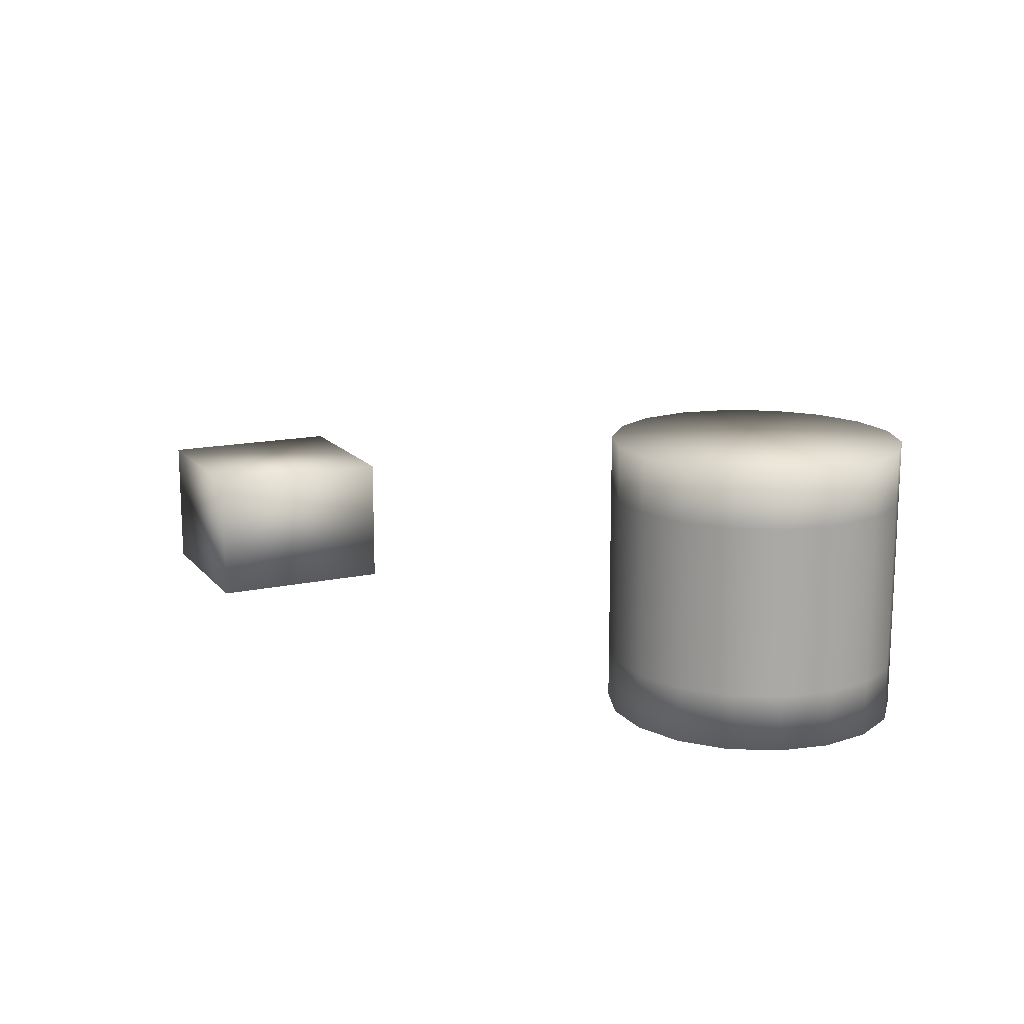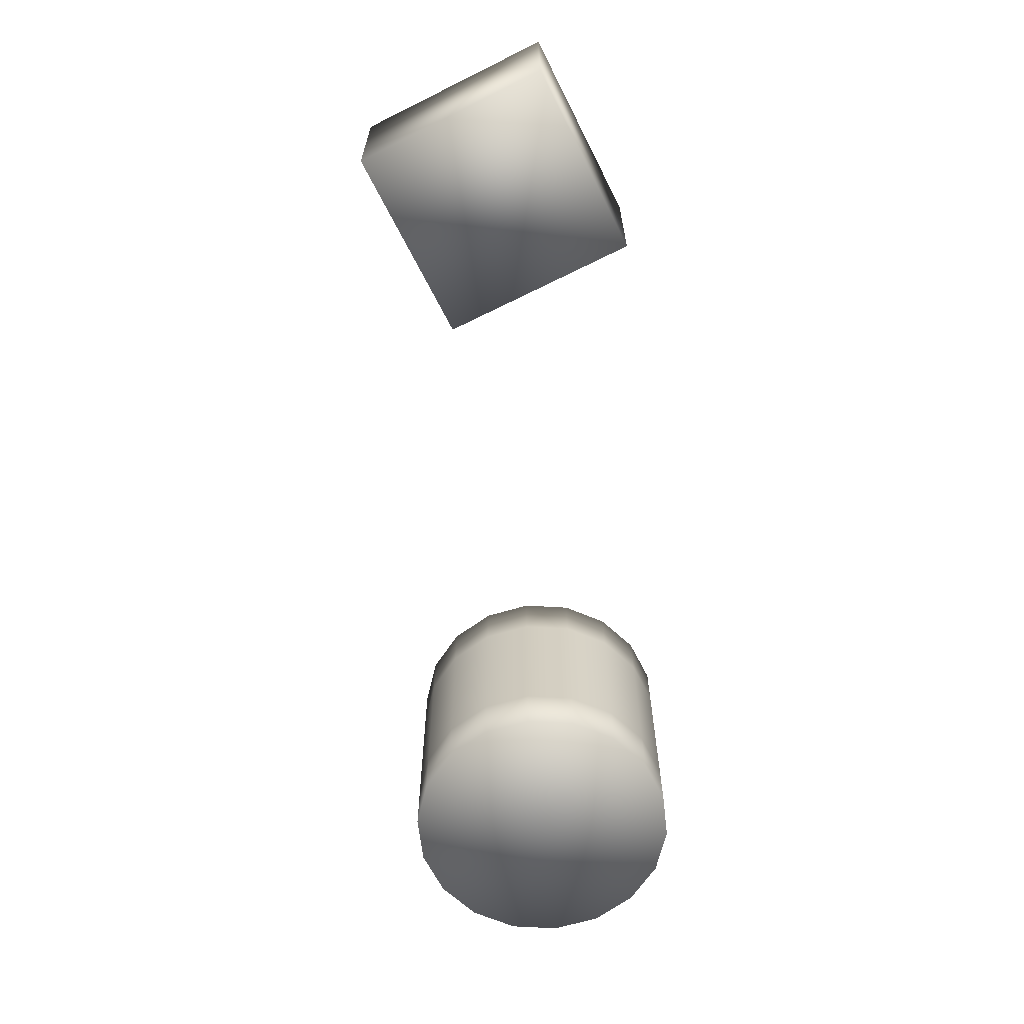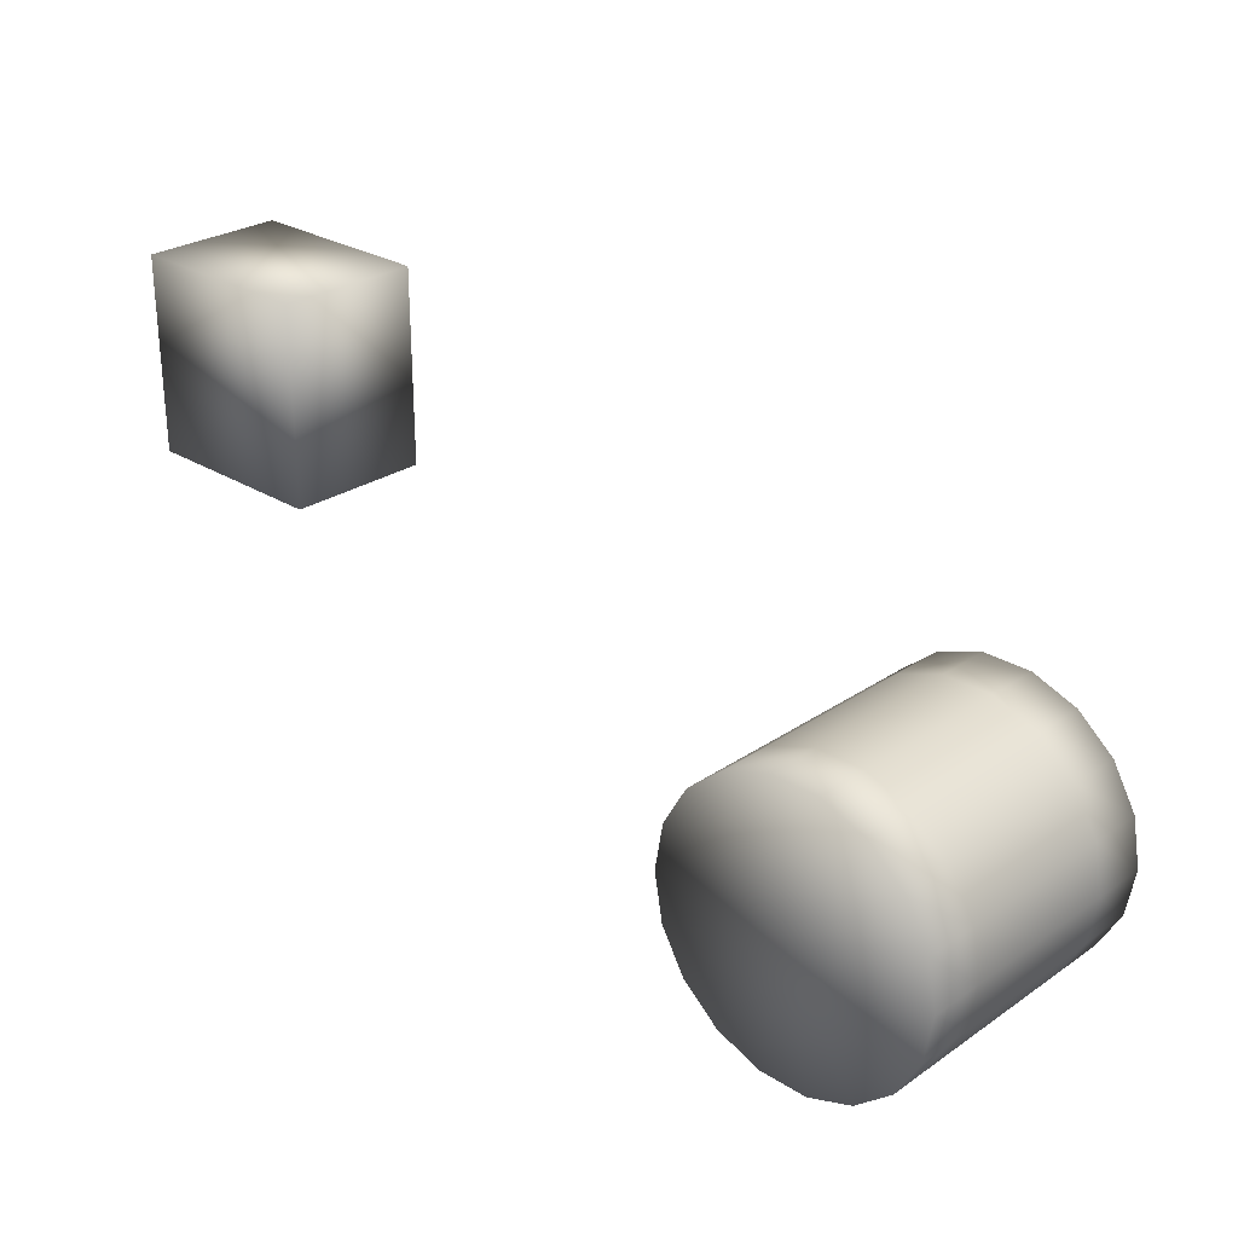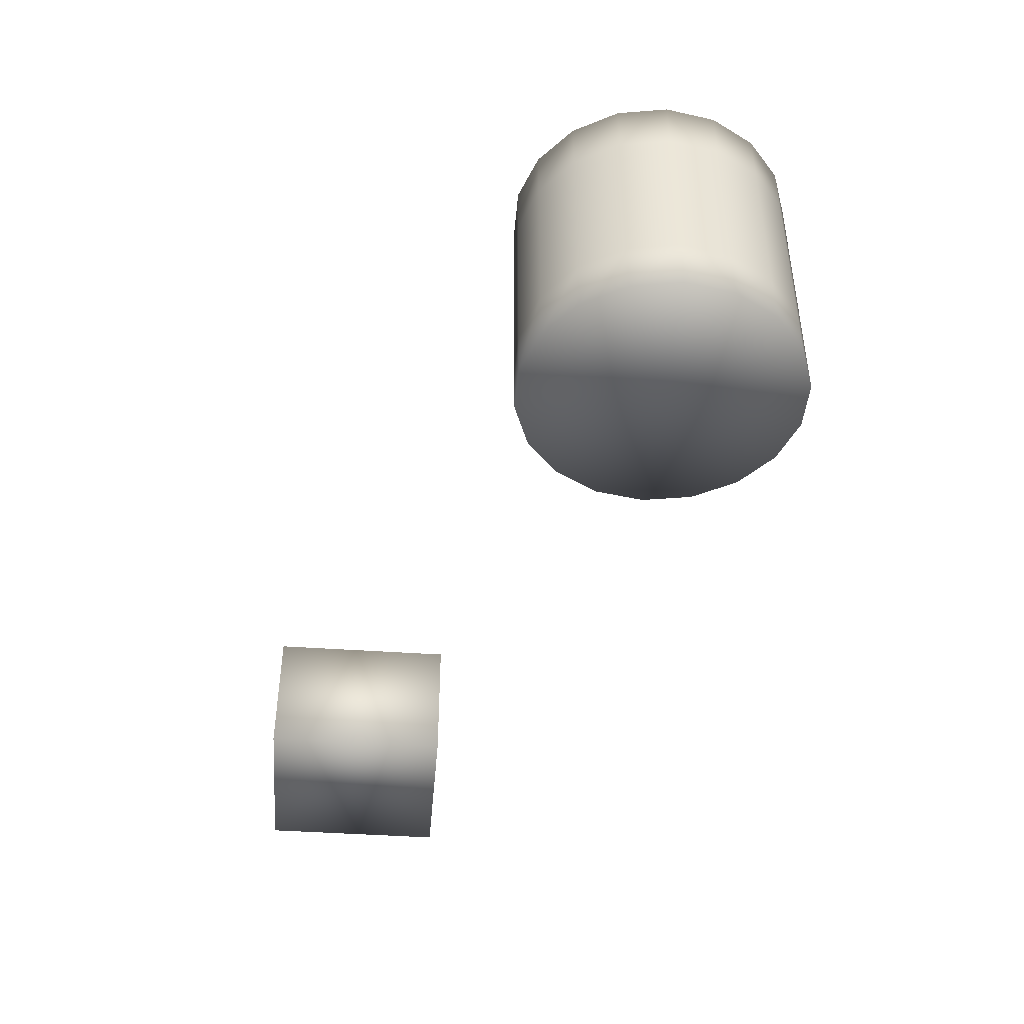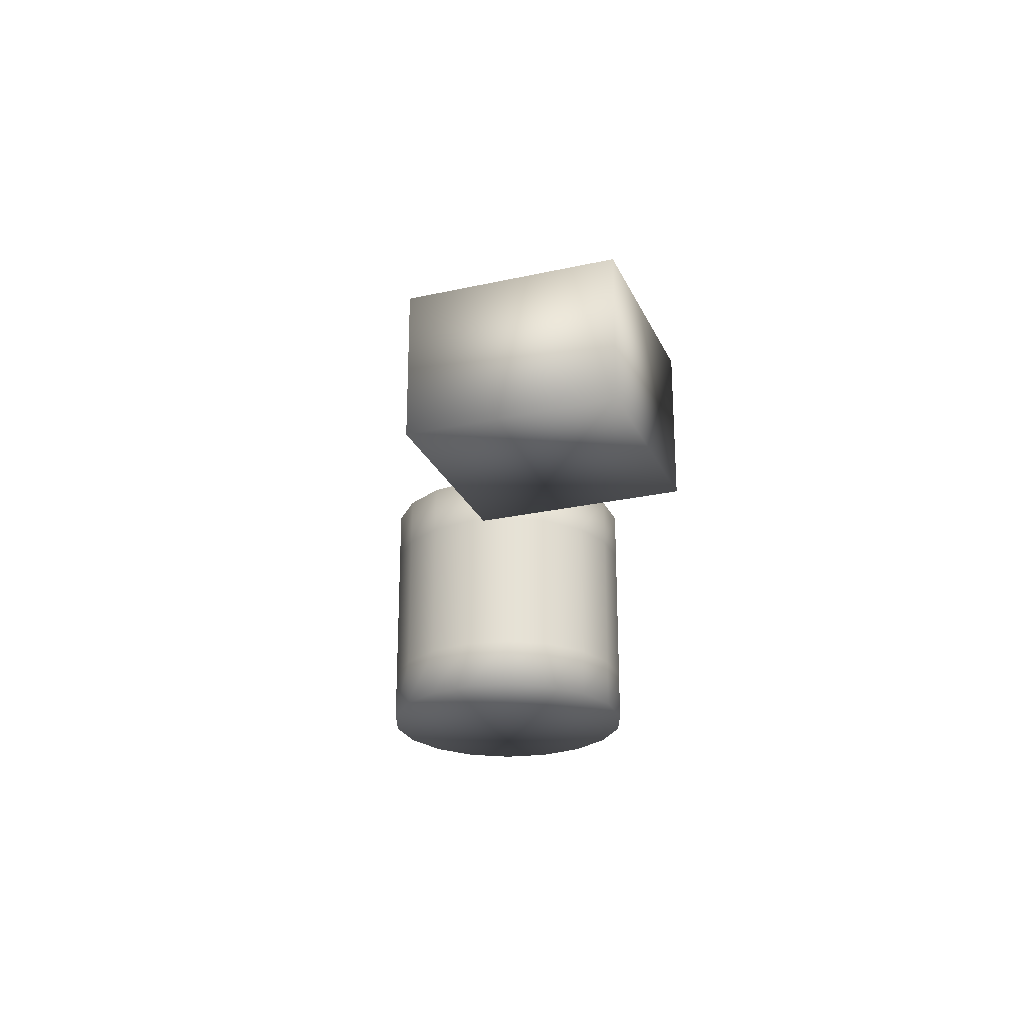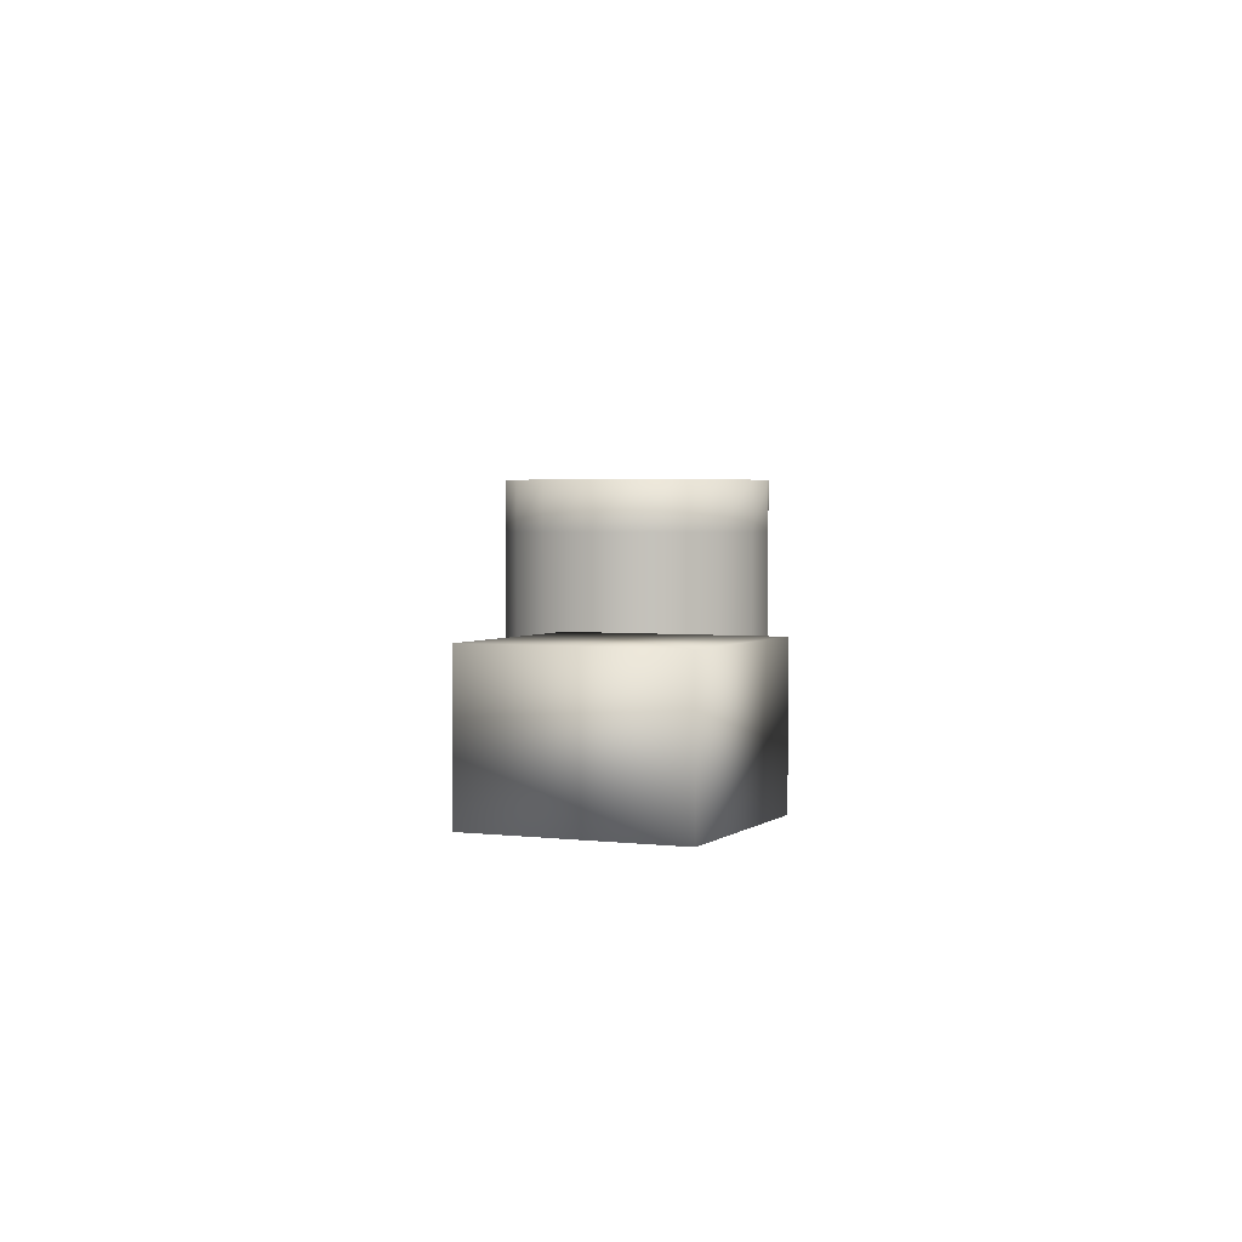
<metadata>
{"format":"obj","ext":"obj","renderer":"f3d","projection":"perspective","resolution":1024,"background":"white","views":[{"elev":14.8,"azim":64.7,"up":"+Y"},{"elev":-64.9,"azim":-63.3,"up":"+Y"},{"elev":27.2,"azim":43.8,"up":"+Z"},{"elev":-43.6,"azim":85.3,"up":"+Y"},{"elev":-25.1,"azim":-70.1,"up":"+Y"},{"elev":2.5,"azim":-66.1,"up":"+Y"}]}
</metadata>
<code>
v  0.1495 0 -0.0937
v  0.1495 0 -5.04
v  5.071 0 -5.04
v  5.071 0 -0.0937
v  0.1495 3.57 -0.0937
v  5.071 3.57 -0.0937
v  5.071 3.57 -5.04
v  0.1495 3.57 -5.04
o Box001
g Box001
f 1 2 3 4
f 5 6 7 8
f 1 4 6 5
f 4 3 7 6
f 3 2 8 7
f 2 1 5 8
v  19.88 0 -9.789
v  22.68 0 -12.14
v  23.31 0 -11.04
v  23.53 0 -9.789
v  20.51 0 -13.39
v  21.7 0 -12.95
v  18.05 0 -12.95
v  19.24 0 -13.39
v  16.45 0 -11.04
v  17.08 0 -12.14
v  16.45 0 -8.54
v  16.23 0 -9.789
v  18.05 0 -6.626
v  17.08 0 -7.442
v  20.51 0 -6.193
v  19.24 0 -6.193
v  22.68 0 -7.442
v  21.7 0 -6.626
v  23.31 0 -8.54
v  23.31 1.397 -11.04
v  23.53 1.397 -9.789
v  22.68 1.397 -12.14
v  21.7 1.397 -12.95
v  20.51 1.397 -13.39
v  19.24 1.397 -13.39
v  18.05 1.397 -12.95
v  17.08 1.397 -12.14
v  16.45 1.397 -11.04
v  16.23 1.397 -9.789
v  16.45 1.397 -8.54
v  17.08 1.397 -7.442
v  18.05 1.397 -6.626
v  19.24 1.397 -6.193
v  20.51 1.397 -6.193
v  21.7 1.397 -6.626
v  22.68 1.397 -7.442
v  23.31 1.397 -8.54
v  23.31 2.795 -11.04
v  23.53 2.795 -9.789
v  22.68 2.795 -12.14
v  21.7 2.795 -12.95
v  20.51 2.795 -13.39
v  19.24 2.795 -13.39
v  18.05 2.795 -12.95
v  17.08 2.795 -12.14
v  16.45 2.795 -11.04
v  16.23 2.795 -9.789
v  16.45 2.795 -8.54
v  17.08 2.795 -7.442
v  18.05 2.795 -6.626
v  19.24 2.795 -6.193
v  20.51 2.795 -6.193
v  21.7 2.795 -6.626
v  22.68 2.795 -7.442
v  23.31 2.795 -8.54
v  23.31 4.192 -11.04
v  23.53 4.192 -9.789
v  22.68 4.192 -12.14
v  21.7 4.192 -12.95
v  20.51 4.192 -13.39
v  19.24 4.192 -13.39
v  18.05 4.192 -12.95
v  17.08 4.192 -12.14
v  16.45 4.192 -11.04
v  16.23 4.192 -9.789
v  16.45 4.192 -8.54
v  17.08 4.192 -7.442
v  18.05 4.192 -6.626
v  19.24 4.192 -6.193
v  20.51 4.192 -6.193
v  21.7 4.192 -6.626
v  22.68 4.192 -7.442
v  23.31 4.192 -8.54
v  23.31 5.589 -11.04
v  23.53 5.589 -9.789
v  22.68 5.589 -12.14
v  21.7 5.589 -12.95
v  20.51 5.589 -13.39
v  19.24 5.589 -13.39
v  18.05 5.589 -12.95
v  17.08 5.589 -12.14
v  16.45 5.589 -11.04
v  16.23 5.589 -9.789
v  16.45 5.589 -8.54
v  17.08 5.589 -7.442
v  18.05 5.589 -6.626
v  19.24 5.589 -6.193
v  20.51 5.589 -6.193
v  21.7 5.589 -6.626
v  22.68 5.589 -7.442
v  23.31 5.589 -8.54
v  23.31 6.987 -11.04
v  23.53 6.987 -9.789
v  22.68 6.987 -12.14
v  21.7 6.987 -12.95
v  20.51 6.987 -13.39
v  19.24 6.987 -13.39
v  18.05 6.987 -12.95
v  17.08 6.987 -12.14
v  16.45 6.987 -11.04
v  16.23 6.987 -9.789
v  16.45 6.987 -8.54
v  17.08 6.987 -7.442
v  18.05 6.987 -6.626
v  19.24 6.987 -6.193
v  20.51 6.987 -6.193
v  21.7 6.987 -6.626
v  22.68 6.987 -7.442
v  23.31 6.987 -8.54
v  19.88 6.987 -9.789
o Cylinder001
g Cylinder001
f 9 10 11 12
f 9 13 14 10
f 9 15 16 13
f 9 17 18 15
f 9 19 20 17
f 9 21 22 19
f 9 23 24 21
f 9 25 26 23
f 9 12 27 25
f 12 11 28 29
f 11 10 30 28
f 10 14 31 30
f 14 13 32 31
f 13 16 33 32
f 16 15 34 33
f 15 18 35 34
f 18 17 36 35
f 17 20 37 36
f 20 19 38 37
f 19 22 39 38
f 22 21 40 39
f 21 24 41 40
f 24 23 42 41
f 23 26 43 42
f 26 25 44 43
f 25 27 45 44
f 27 12 29 45
f 29 28 46 47
f 28 30 48 46
f 30 31 49 48
f 31 32 50 49
f 32 33 51 50
f 33 34 52 51
f 34 35 53 52
f 35 36 54 53
f 36 37 55 54
f 37 38 56 55
f 38 39 57 56
f 39 40 58 57
f 40 41 59 58
f 41 42 60 59
f 42 43 61 60
f 43 44 62 61
f 44 45 63 62
f 45 29 47 63
f 47 46 64 65
f 46 48 66 64
f 48 49 67 66
f 49 50 68 67
f 50 51 69 68
f 51 52 70 69
f 52 53 71 70
f 53 54 72 71
f 54 55 73 72
f 55 56 74 73
f 56 57 75 74
f 57 58 76 75
f 58 59 77 76
f 59 60 78 77
f 60 61 79 78
f 61 62 80 79
f 62 63 81 80
f 63 47 65 81
f 65 64 82 83
f 64 66 84 82
f 66 67 85 84
f 67 68 86 85
f 68 69 87 86
f 69 70 88 87
f 70 71 89 88
f 71 72 90 89
f 72 73 91 90
f 73 74 92 91
f 74 75 93 92
f 75 76 94 93
f 76 77 95 94
f 77 78 96 95
f 78 79 97 96
f 79 80 98 97
f 80 81 99 98
f 81 65 83 99
f 83 82 100 101
f 82 84 102 100
f 84 85 103 102
f 85 86 104 103
f 86 87 105 104
f 87 88 106 105
f 88 89 107 106
f 89 90 108 107
f 90 91 109 108
f 91 92 110 109
f 92 93 111 110
f 93 94 112 111
f 94 95 113 112
f 95 96 114 113
f 96 97 115 114
f 97 98 116 115
f 98 99 117 116
f 99 83 101 117
f 118 117 101 100
f 118 100 102 103
f 118 103 104 105
f 118 105 106 107
f 118 107 108 109
f 118 109 110 111
f 118 111 112 113
f 118 113 114 115
f 118 115 116 117

</code>
